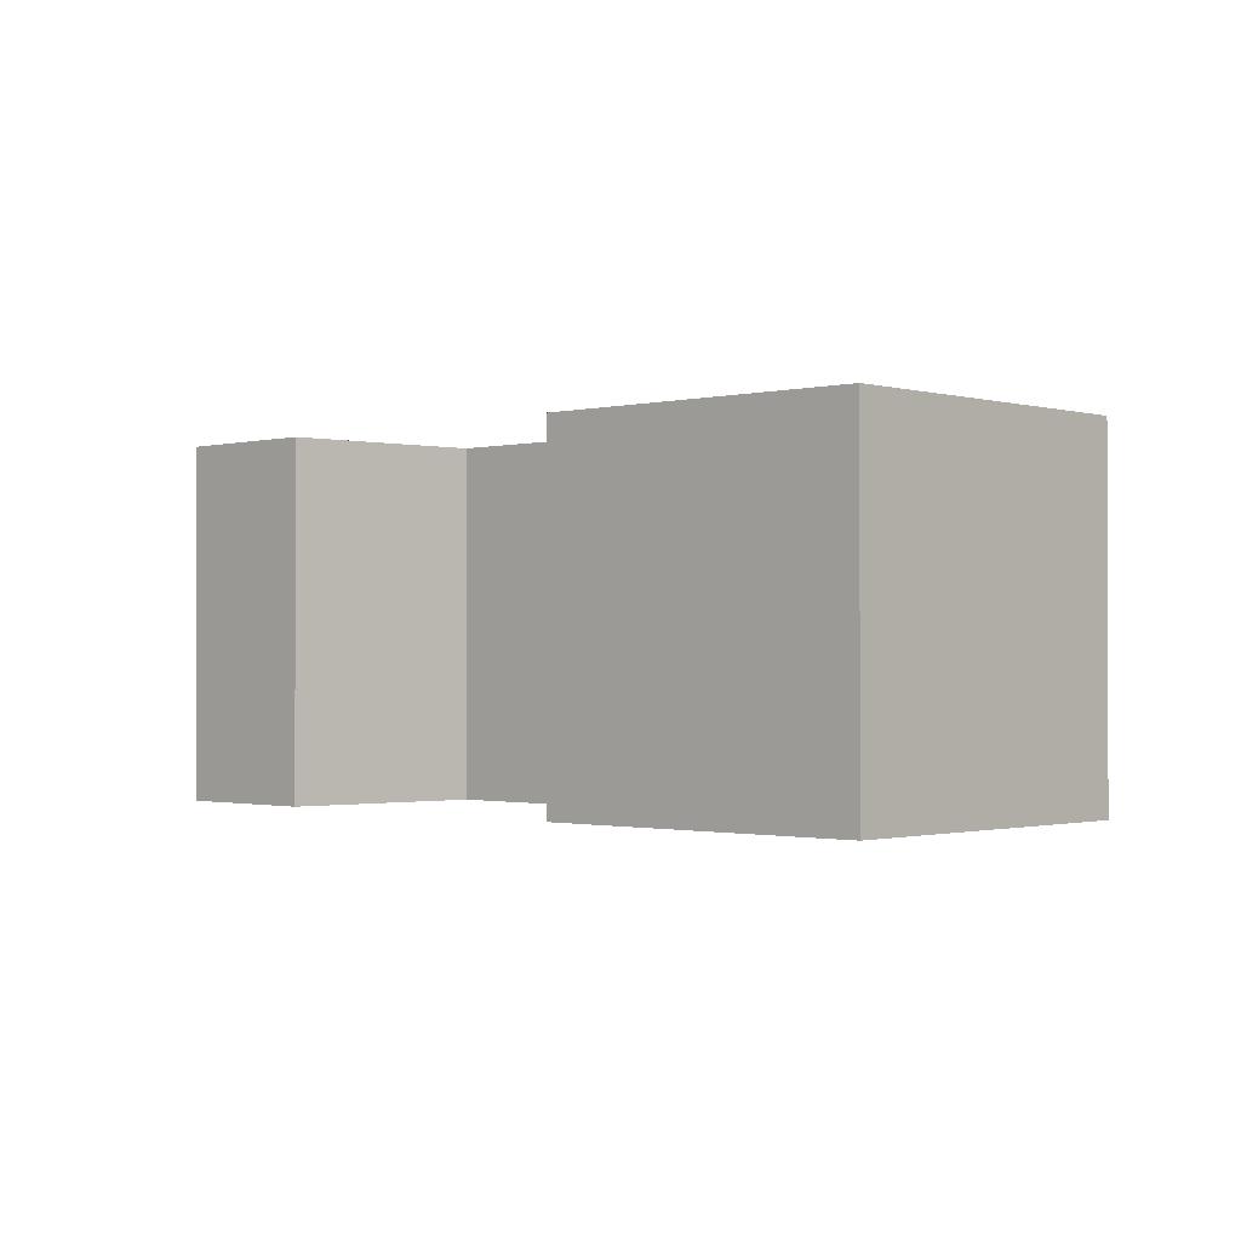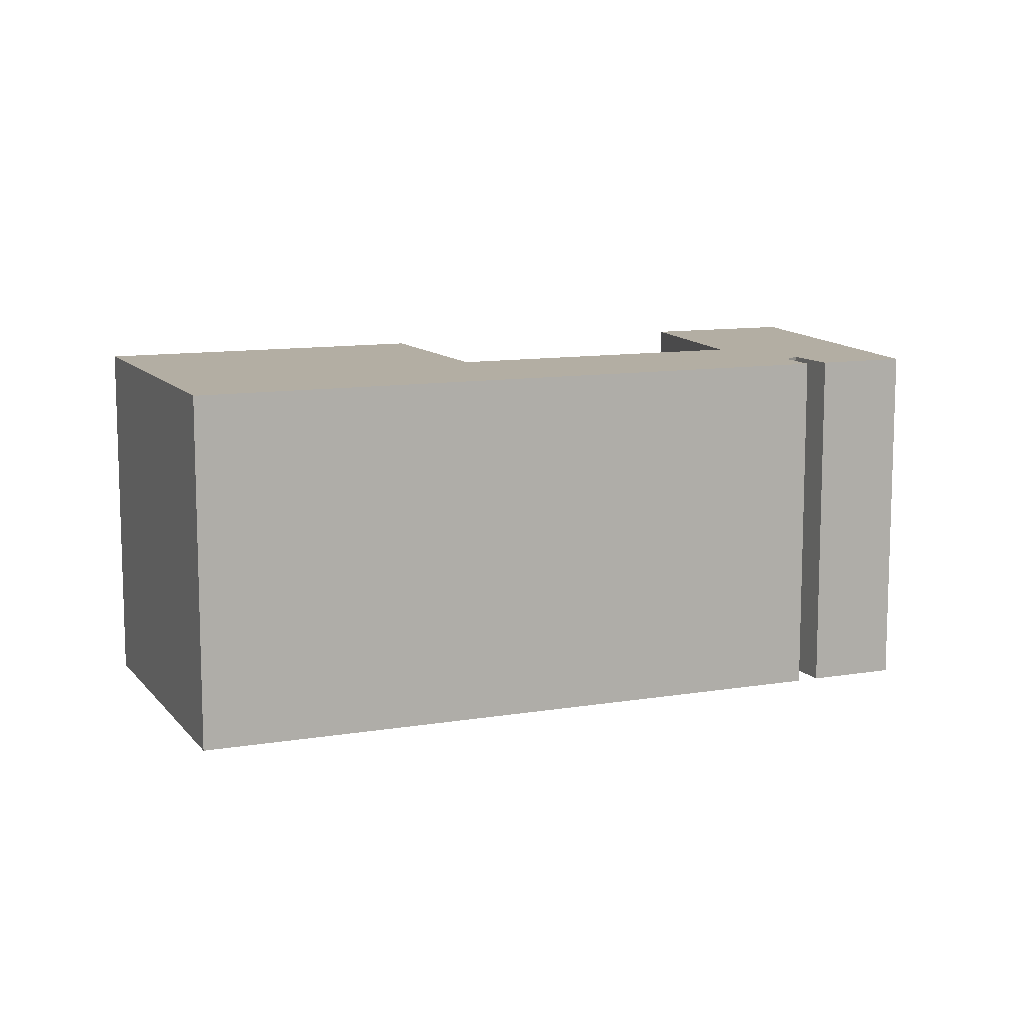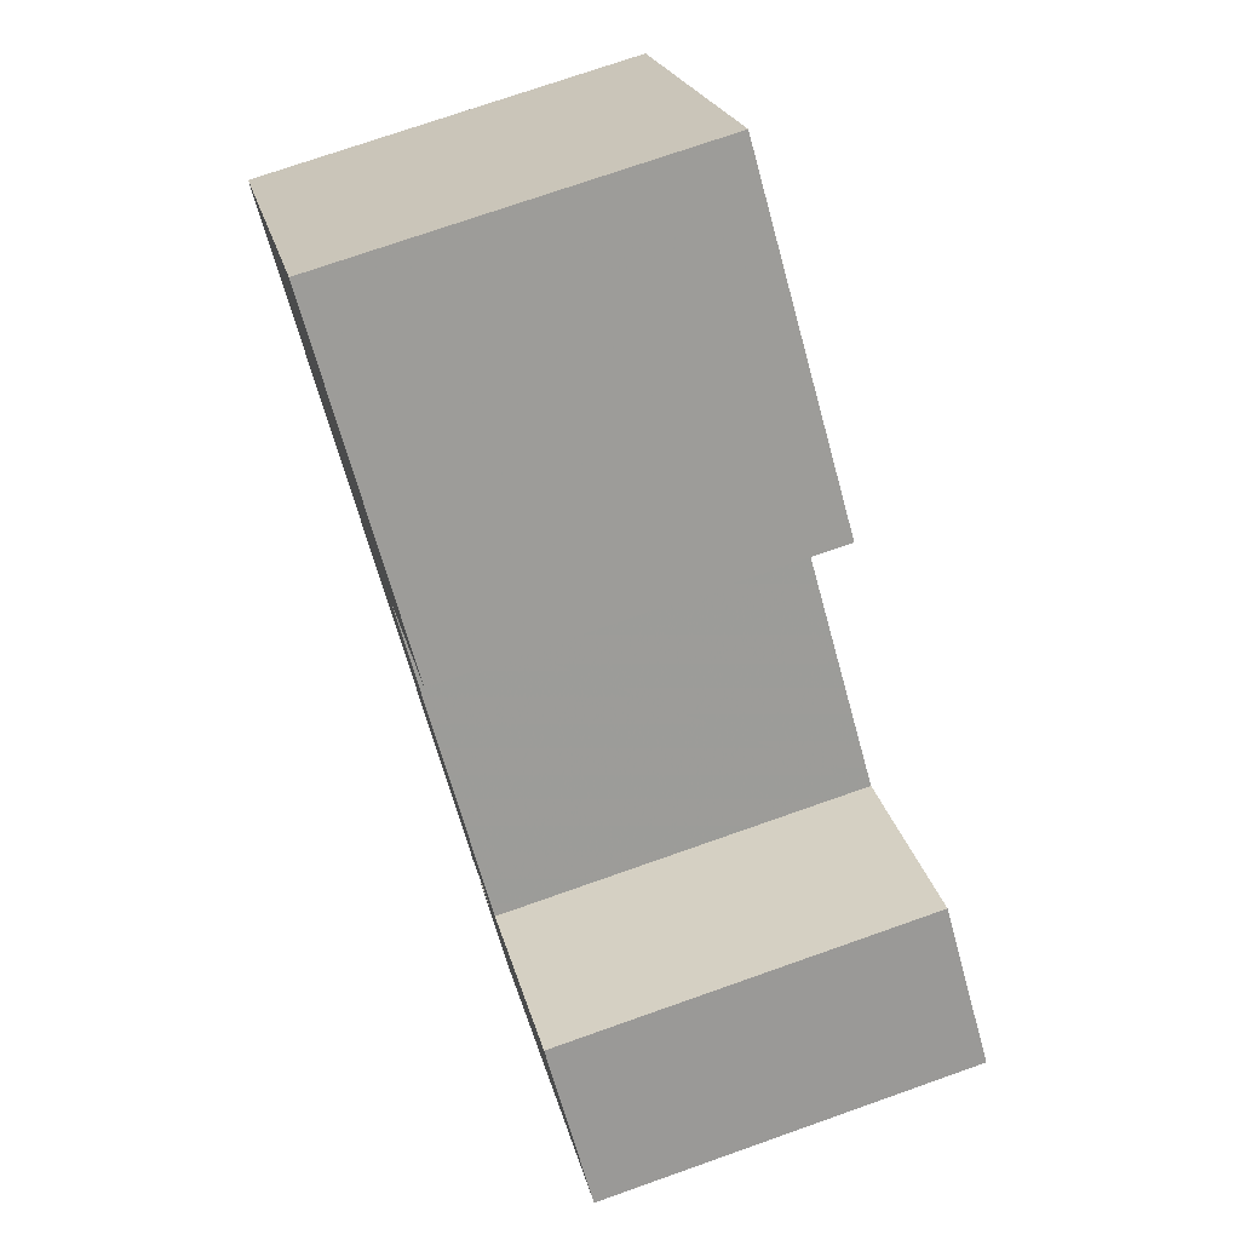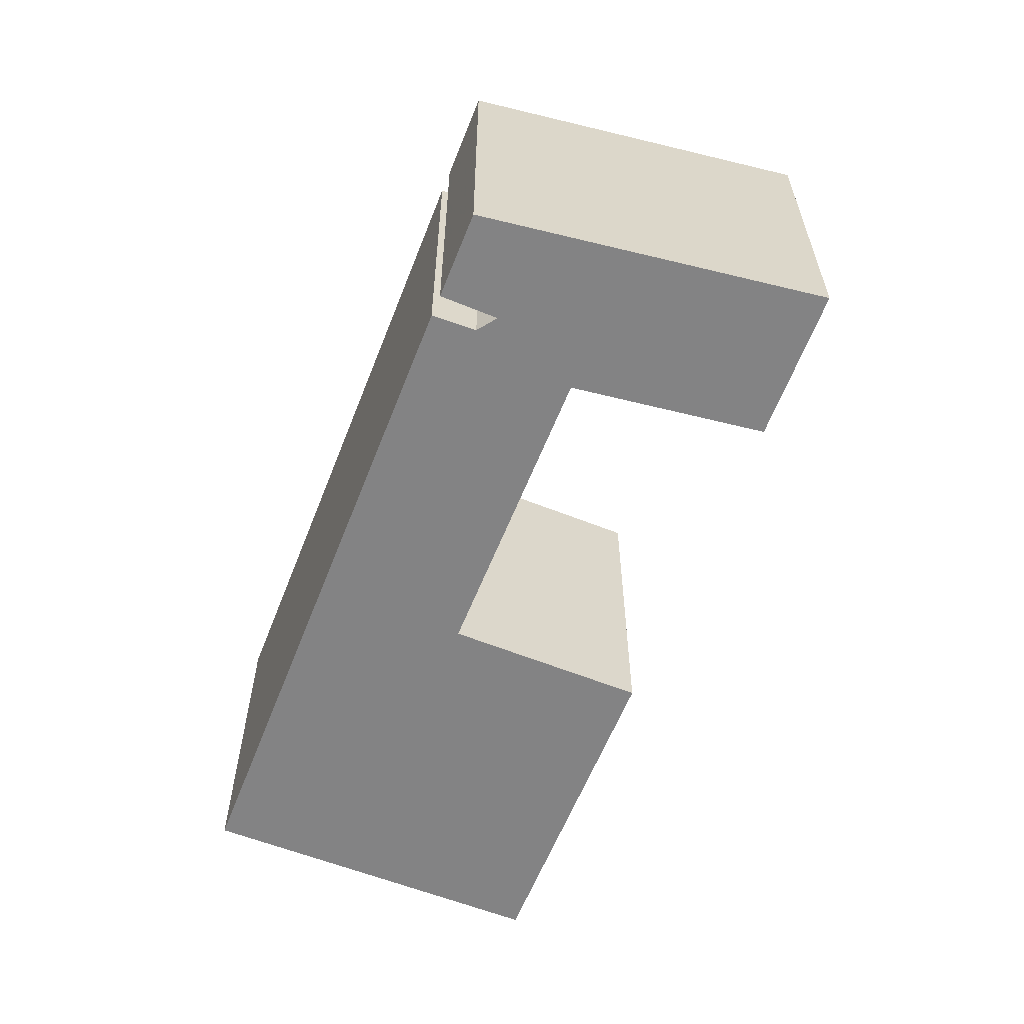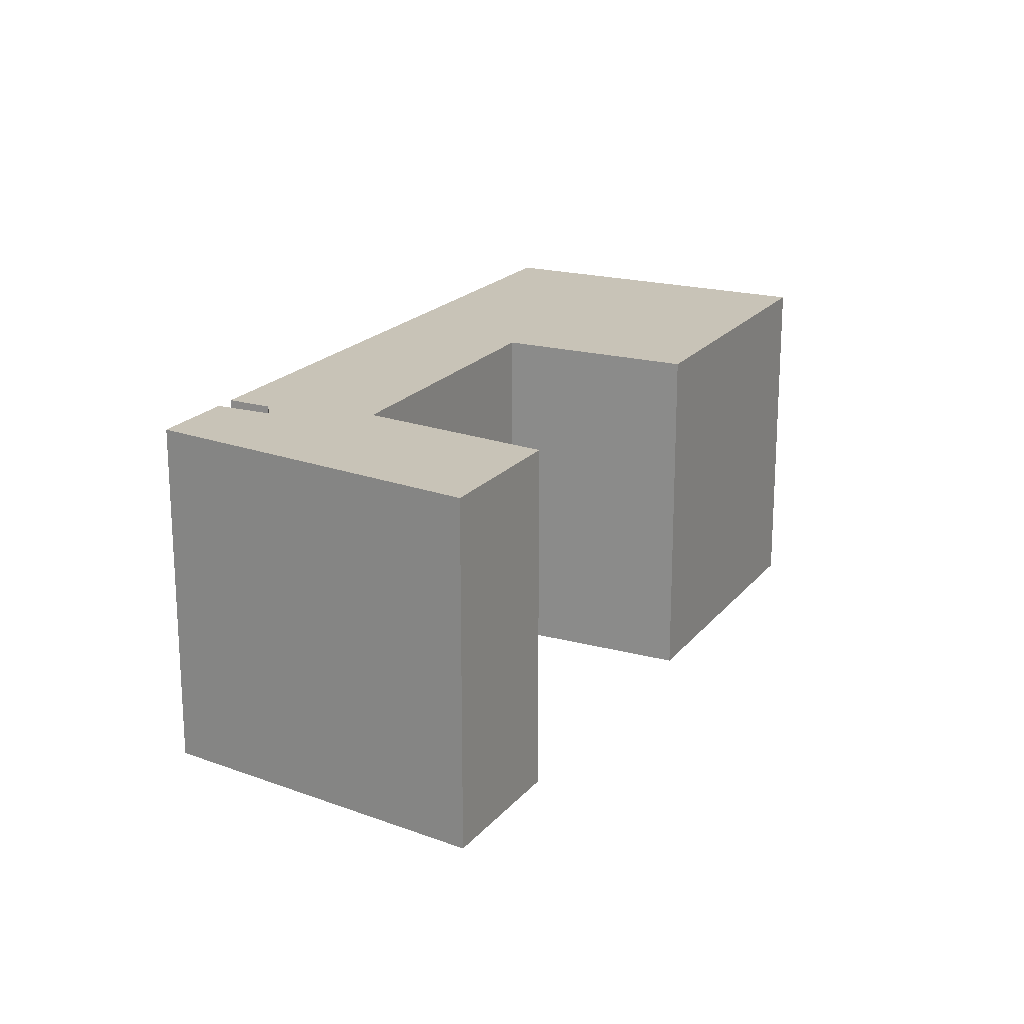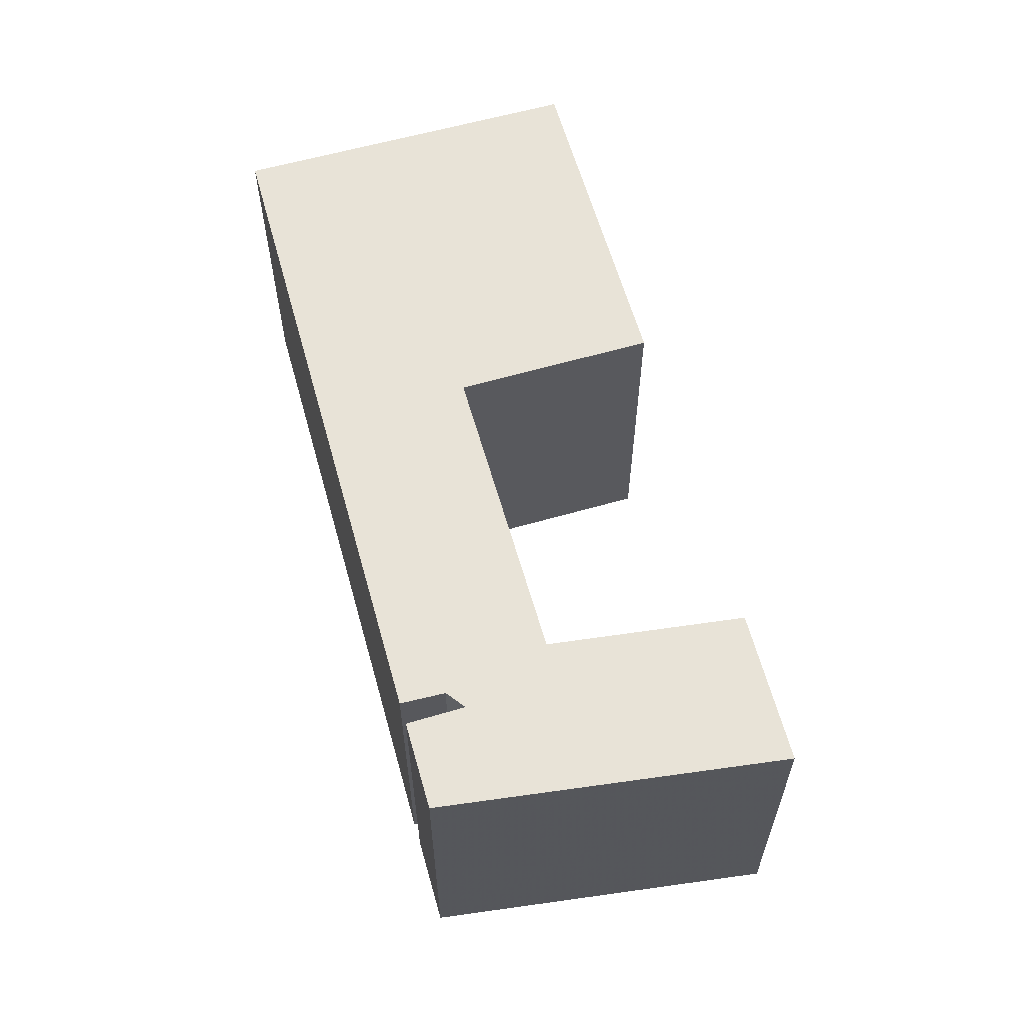
<metadata>
{"format":"obj","ext":"obj","renderer":"f3d","projection":"perspective","resolution":1024,"background":"white","views":[{"elev":-1.0,"azim":4.9,"up":"+Y"},{"elev":10.9,"azim":119.0,"up":"+Y"},{"elev":73.9,"azim":-109.4,"up":"+Z"},{"elev":-61.2,"azim":-149.8,"up":"+Y"},{"elev":19.8,"azim":-101.2,"up":"+Y"},{"elev":62.0,"azim":-144.0,"up":"+Y"}]}
</metadata>
<code>
g default
v -4.615 0 -13.82
v -6.166 0 -11.78
v -5.127 0 -11.75
v -3.862 0 -13.25
v 18.45 0 4.503
v 13.59 0 10.65
v 9.223 0 16.19
v -2.07 0 7.394
v 3.168 0 0.6339
v -7.234 0 -7.472
v -13.32 0 -1.512
v -18.45 0 -5.66
v -7.622 0 -16.19
v -4.615 14.94 -13.82
v -6.166 14.94 -11.78
v -5.127 14.94 -11.75
v -3.862 14.94 -13.25
v 18.45 14.94 4.503
v 13.59 14.94 10.65
v 9.223 14.94 16.19
v -2.07 14.94 7.394
v 3.168 14.94 0.6339
v -7.234 14.94 -7.472
v -13.32 14.94 -1.512
v -18.45 14.94 -5.66
v -7.622 14.94 -16.19
f 10 12 11
f 3 12 10
f 2 12 3
f 1 12 2
f 12 1 13
f 7 6 8
f 5 8 6
f 8 5 9
f 9 5 10
f 10 5 3
f 4 3 5
f 23 25 24
f 16 25 23
f 15 25 16
f 14 25 15
f 25 14 26
f 20 19 21
f 18 21 19
f 21 18 22
f 22 18 23
f 23 18 16
f 17 16 18
f 12 11 24
f 24 25 12
f 11 10 23
f 23 24 11
f 3 2 15
f 15 16 3
f 2 1 14
f 14 15 2
f 1 13 26
f 26 14 1
f 13 12 25
f 25 26 13
f 7 6 19
f 19 20 7
f 8 7 20
f 20 21 8
f 6 5 18
f 18 19 6
f 9 8 21
f 21 22 9
f 10 9 22
f 22 23 10
f 4 3 16
f 16 17 4
f 5 4 17
f 17 18 5

</code>
